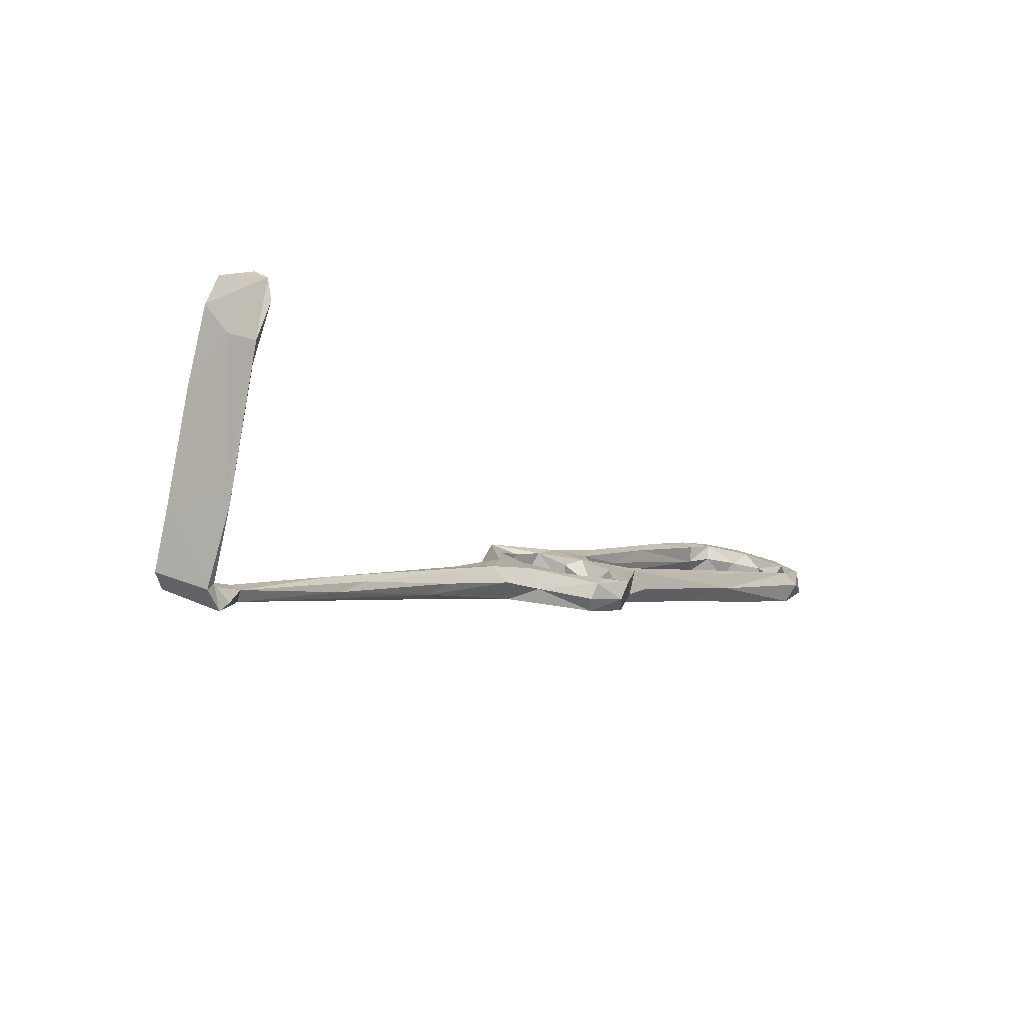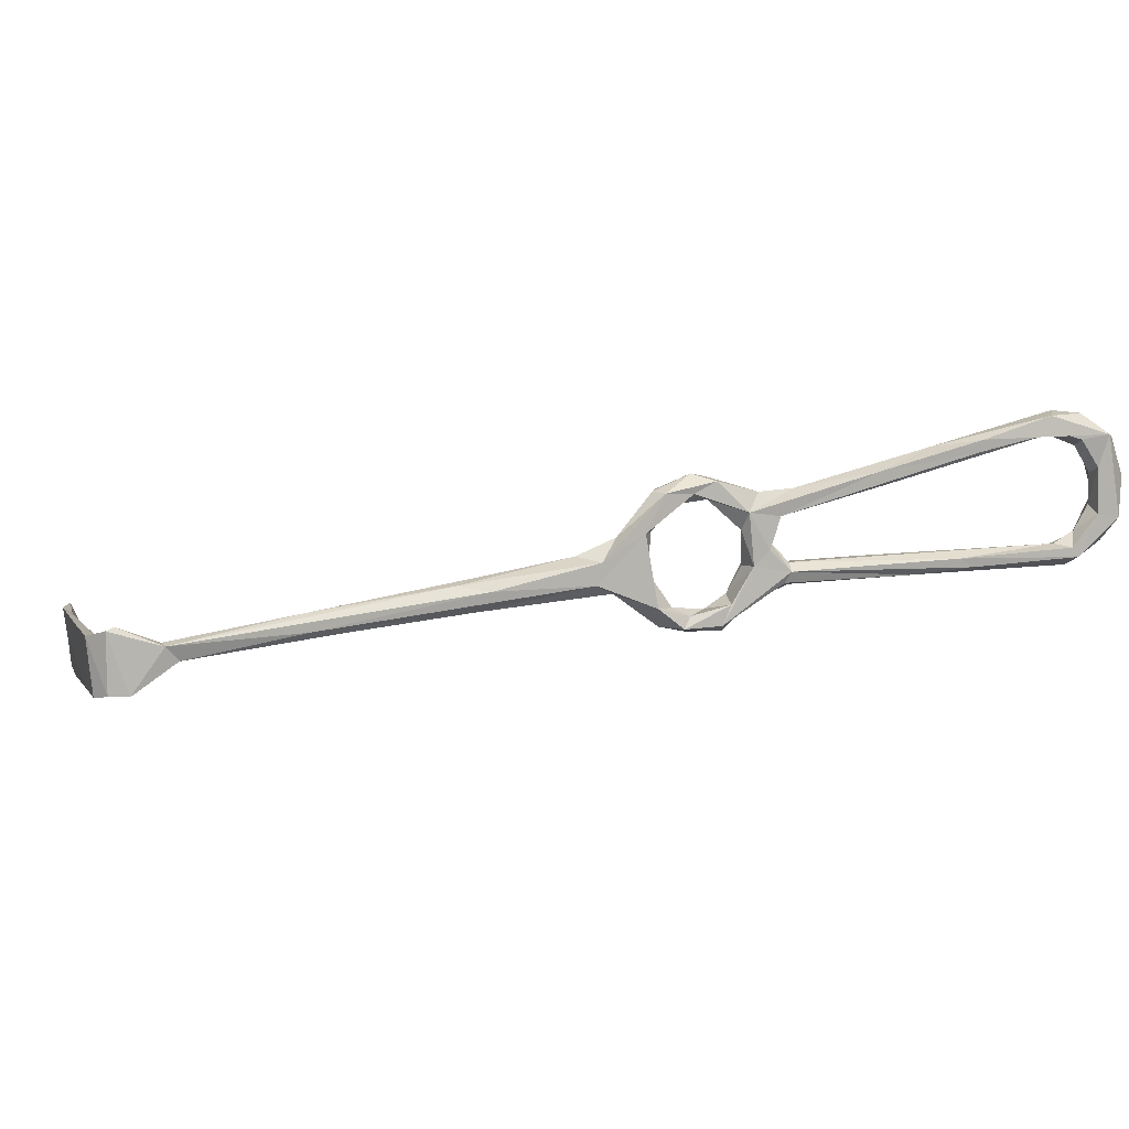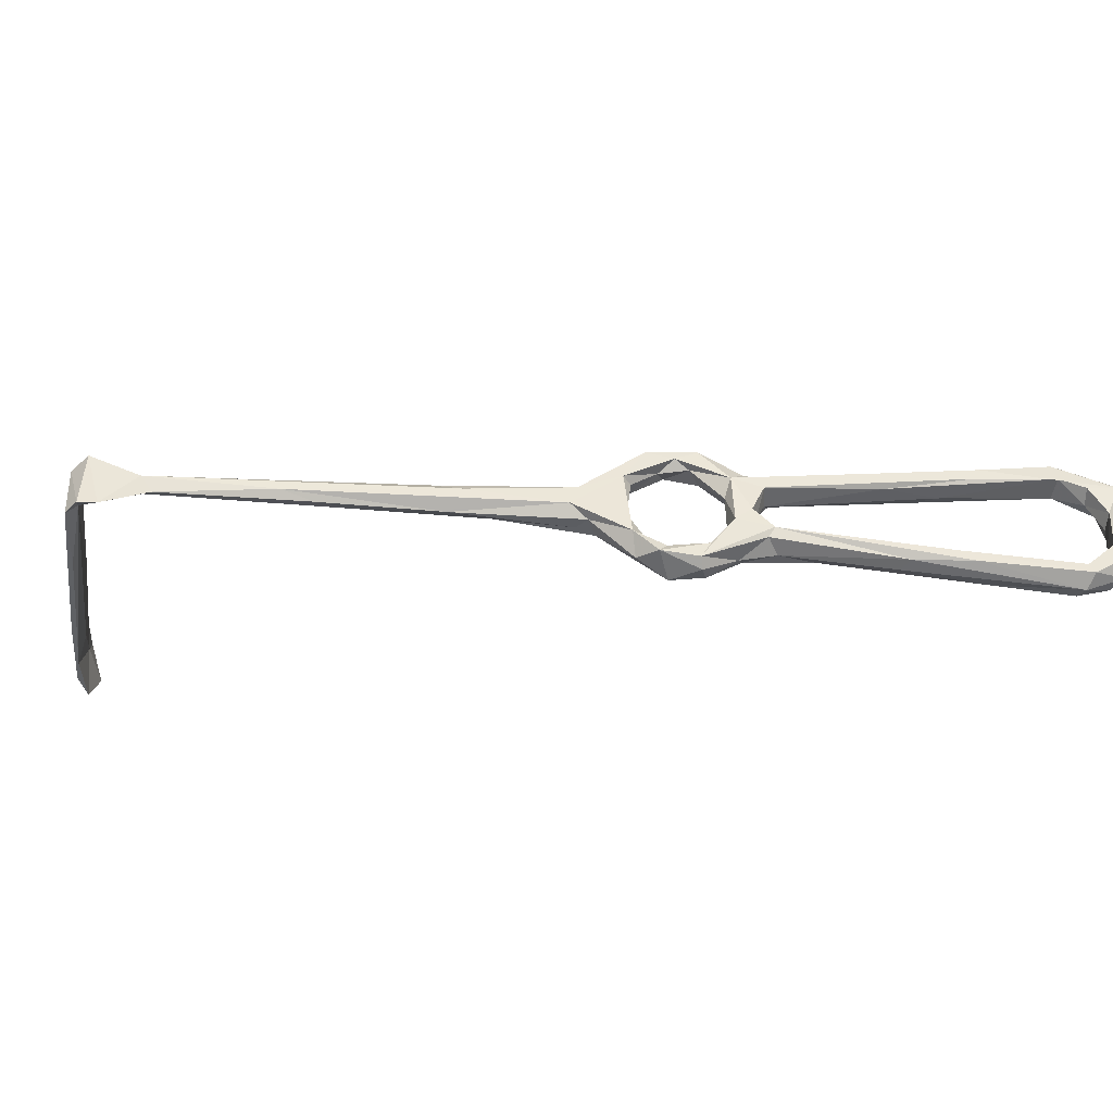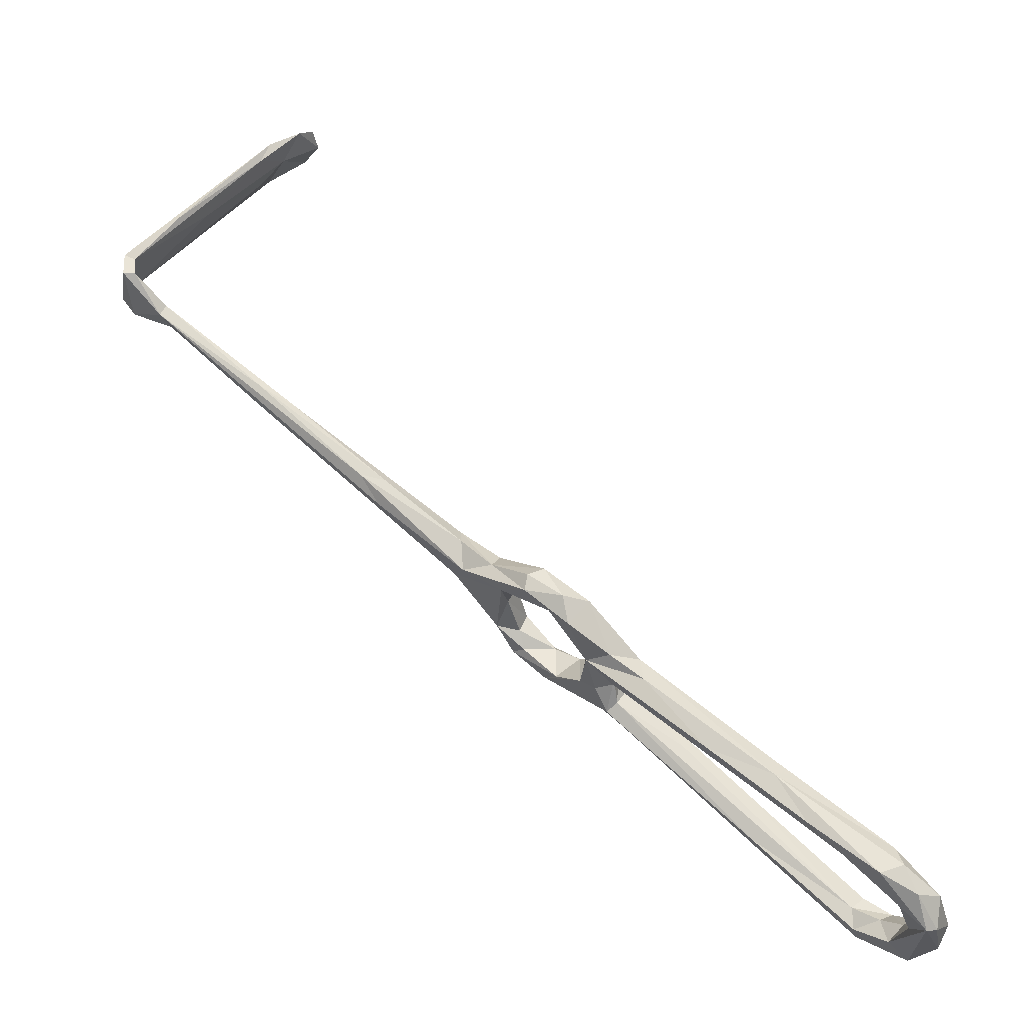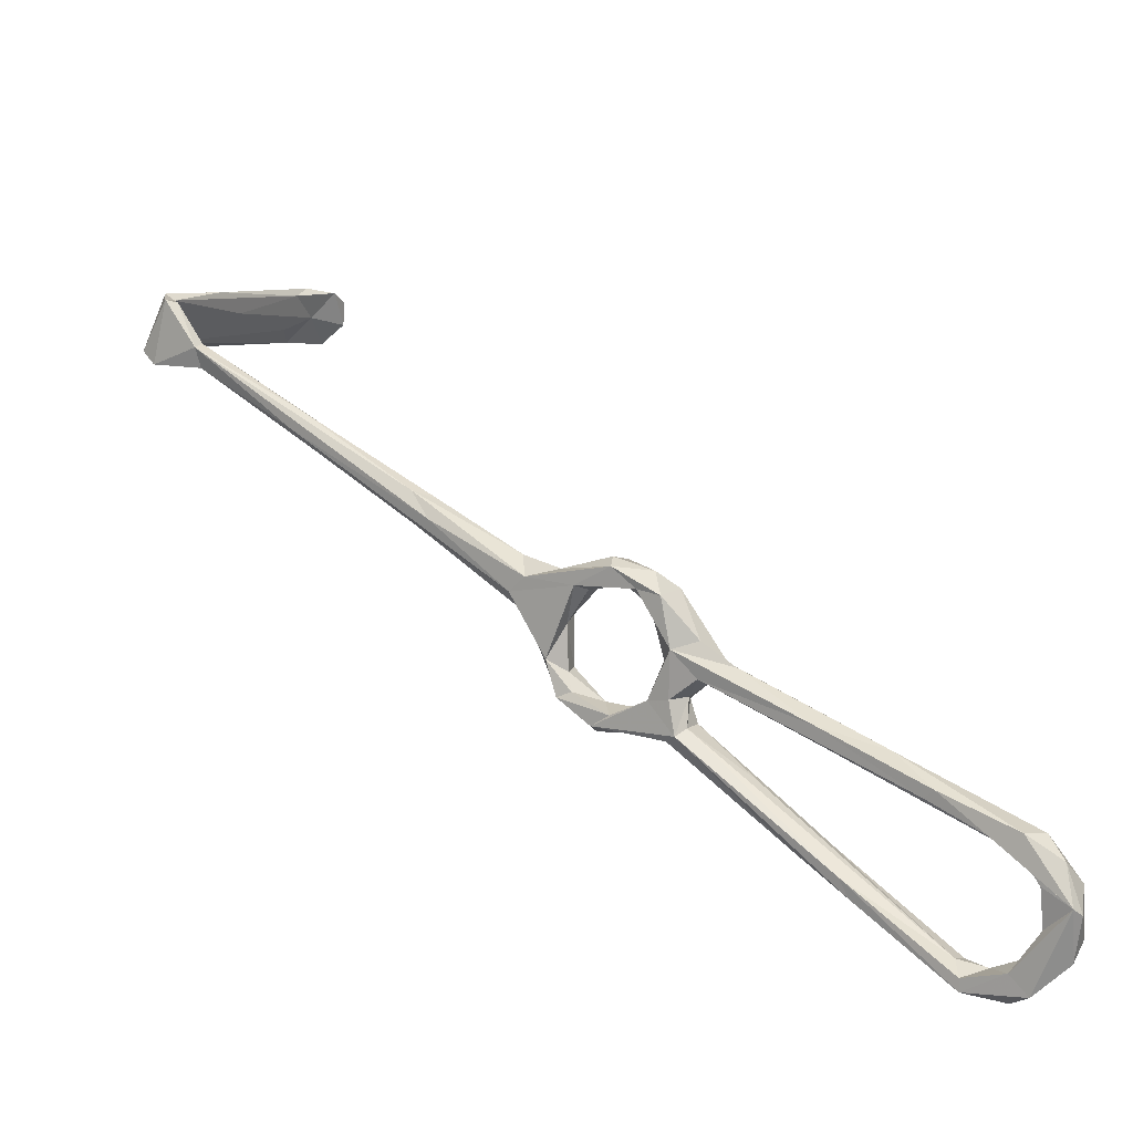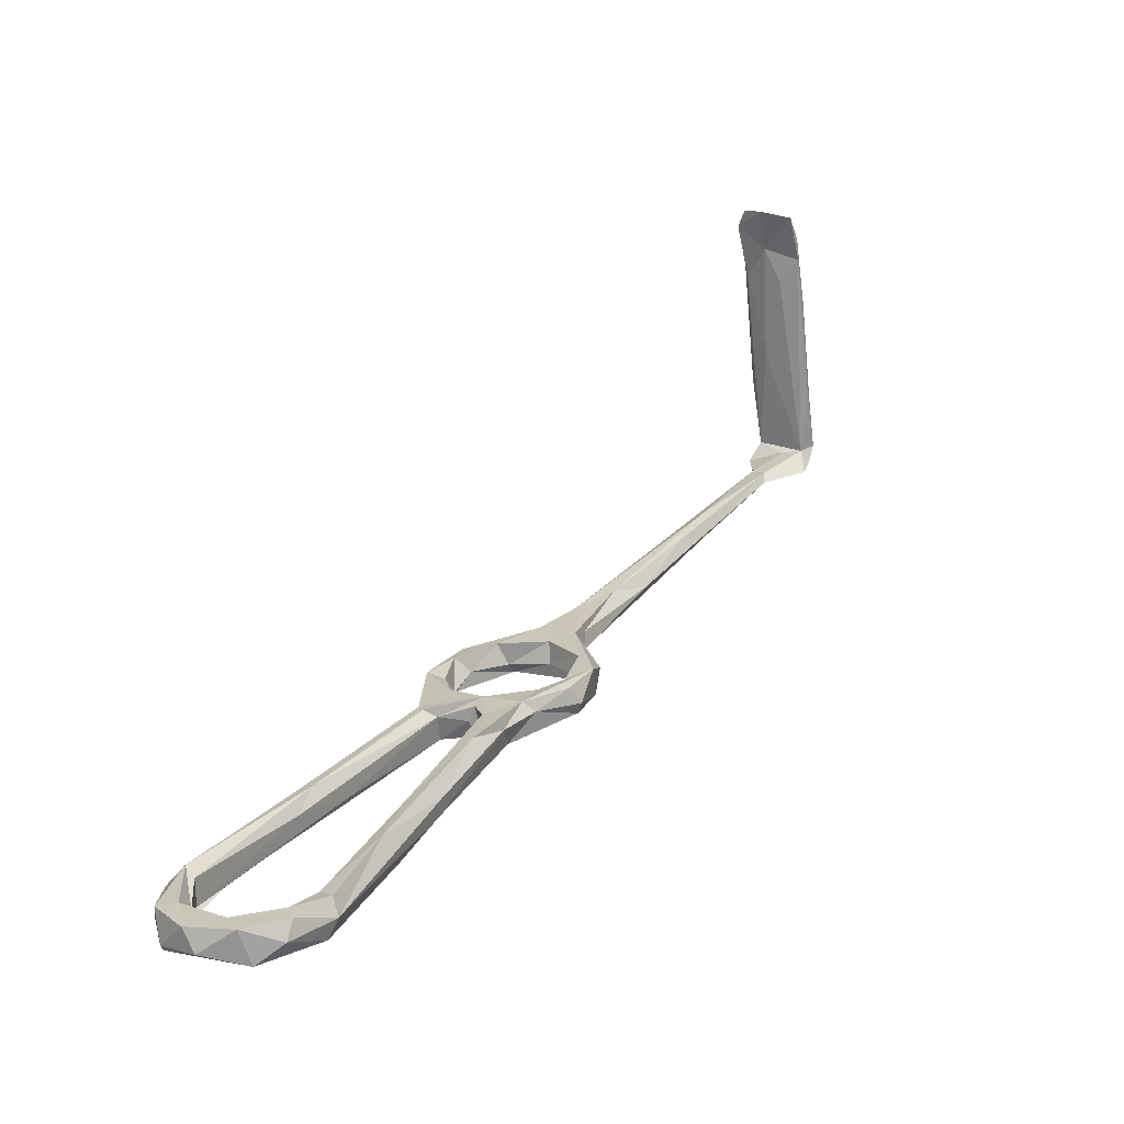
<metadata>
{"format":"obj","ext":"obj","renderer":"f3d","projection":"perspective","resolution":1024,"background":"white","views":[{"elev":50.5,"azim":-45.4,"up":"+Y"},{"elev":27.2,"azim":-60.7,"up":"+Z"},{"elev":-25.1,"azim":-48.4,"up":"+Z"},{"elev":-13.7,"azim":5.9,"up":"+Y"},{"elev":-49.2,"azim":-10.5,"up":"+Y"},{"elev":-22.0,"azim":128.0,"up":"+Y"}]}
</metadata>
<code>
v -50.17 -134.4 -503.3
v -56.45 -129.1 -502.6
v -54.05 -129.1 -500.8
v -47.52 -134.9 -499.7
v -48.62 -133.4 -505.4
v -50.83 -126.5 -506.4
v -45.16 -131.4 -505.4
v -37.84 -135 -500.7
v -40.64 -136.3 -501.6
v -47.65 -129 -502.1
v -42.79 -131.3 -500.3
v -54.78 -125.4 -499.4
v -53.47 -122.2 -501
v -59.21 -124.7 -497.9
v -56.37 -120.9 -492.2
v -56.81 -120.4 -483.6
v -59.05 -115 -496
v -54.96 -117.2 -493.1
v -54 -120 -484.5
v -66.99 -115.2 -491.7
v -63.42 -116.9 -494.6
v -57.35 -123.8 -502.9
v 17.02 -171.9 -477.2
v 18.37 -175.2 -474.4
v 23.55 -180.3 -482.9
v 16.79 -174.4 -479.1
v 19.64 -180.4 -481.8
v 13.88 -176.7 -473.6
v 1.048 -167.2 -476.1
v -0.298 -166.8 -478.5
v 13.91 -178.1 -476.9
v -3.148 -160.1 -481.8
v 20.72 -180.7 -474.8
v 25.02 -180.6 -479.2
v 22.19 -186.9 -478.8
v 17.52 -182.5 -479.2
v 26.84 -185.4 -487.2
v 24.25 -186.7 -480.2
v 24.85 -189.5 -488.6
v 19.56 -191.4 -495.6
v 19.31 -186 -485.4
v -63.12 -113.3 -495.1
v -50.79 -116.8 -484.3
v -57.58 -112.8 -488.7
v -58.81 -115 -484.8
v -65.21 -109.5 -487.5
v -65.79 -106.8 -491.1
v -64.87 -115.3 -487.6
v -82.31 -100.9 -489.6
v -51.58 -121.9 -476.9
v -51.04 -118.7 -477.3
v -74.25 -101.5 -493.5
v -83.75 -97.83 -494.2
v -85.83 -95.1 -488.3
v -80.74 -96.41 -488.4
v -48.09 -122.2 -480.5
v -47.01 -125.8 -477.9
v -44.15 -120.5 -479.7
v -47.91 -117.4 -478.5
v -6.056 -154.3 -482.1
v -5.079 -154.7 -480.1
v -15.1 -154 -482.2
v -4.689 -158 -477.4
v -43.17 -128.8 -476
v -44.08 -123.5 -475.2
v -39.11 -124.3 -477.7
v -39.78 -126.1 -481.4
v -44.14 -127.3 -479.9
v -36.28 -130.1 -485.7
v -40.4 -133.1 -486.8
v -40.31 -134.7 -482.6
v -35.51 -134.2 -480.2
v 21.28 -183.6 -487.8
v 24.08 -186.7 -496.3
v 22.85 -184.1 -493
v 18.95 -184.8 -493.9
v 16.01 -188 -494.3
v 18.58 -184.7 -502.5
v 18.23 -188.3 -501.1
v 10.19 -186.5 -501.9
v 9.778 -185.2 -499.9
v 14.79 -183.5 -498.4
v 9.591 -181.1 -499.9
v -127.1 -60.85 -493.8
v -136.2 -56.35 -497.9
v -127.4 -58.44 -493.5
v -109.1 -77.48 -491.9
v -128.7 -59.19 -490.3
v -105.6 -74.91 -492.4
v -127.5 -57.23 -490.6
v -107 -75.54 -489.2
v -99.31 -80.25 -490.2
v -135.6 -51.36 -485.9
v -133.2 -51.44 -486.2
v -136.7 -50.99 -497
v -135.2 -50.83 -493.2
v -138.7 -53.05 -497.6
v -134 -47.52 -488.6
v -138.6 -49.6 -498.9
v -129.8 -41.4 -503.5
v -131.4 -41.62 -502.9
v -112.5 -24.27 -508.6
v -121.5 -34.55 -498.7
v -125.8 -37.05 -492.5
v -136 -46.77 -487.9
v -124.7 -34.41 -494.1
v 10.94 -183.6 -504.7
v -110.8 -21.34 -501.8
v -103.3 -81.18 -493.8
v -96.26 -83.91 -493.5
v -29.89 -134.6 -483.9
v -29.09 -138.9 -481
v -29.3 -135.6 -485.5
v -36.69 -132.7 -493.1
v -35.29 -139.3 -484.5
v -39.05 -138.9 -490.4
v -42.22 -137 -493
v -35.34 -137.1 -490.6
v -39.99 -133.2 -494.9
v -34.16 -141 -499.7
v -38.14 -142 -497.4
v -37.14 -142.9 -495.1
v -35.04 -141.3 -494.3
v -16.51 -160.7 -500.5
v -32.59 -137.8 -496.1
v -17.31 -152.6 -479
v -31.84 -136.5 -486.6
v -34.53 -135.1 -492.8
v -26.07 -144.4 -499.5
v -111.6 -21.37 -513.9
v -110.3 -19 -508.5
v -118.6 -27.6 -510.3
v -109 -17.34 -502.4
v -107.3 -18.78 -508.6
v -103.2 -14.04 -504.9
v -100.9 -12.37 -508
v -100.4 -14.39 -512.3
v -109.1 -18.03 -515.4
v -104.3 -15.78 -517.1
v -22.34 -149.7 -496.4
v 17.32 -182.5 -500.4
v 11.95 -179.2 -501.6
v 12.36 -180.4 -504.6
v -7.333 -170.3 -500.5
v -9.367 -167.9 -498.3
v -0.6946 -167.6 -502.7
v -9.322 -159.5 -499.5
v -16.12 -157.6 -501.7
f 75 141 76
f 53 87 109
f 71 115 126
f 17 52 47
f 32 62 127
f 123 140 125
f 78 107 143
f 8 129 120
f 61 111 63
f 8 125 129
f 135 137 136
f 75 78 141
f 83 140 123
f 131 136 138
f 134 139 137
f 30 126 115
f 48 54 49
f 43 44 59
f 130 132 138
f 134 137 135
f 133 135 136
f 108 134 135
f 85 95 86
f 100 132 130
f 102 134 103
f 103 134 108
f 130 139 134
f 106 133 131
f 101 106 131
f 104 108 133
f 95 100 130
f 98 103 108
f 113 127 114
f 14 16 20
f 69 111 114
f 60 127 113
f 123 125 128
f 16 19 56
f 114 128 125
f 115 118 127
f 15 18 19
f 17 42 52
f 95 99 100
f 98 108 104
f 88 91 90
f 39 40 74
f 35 39 38
f 6 11 8
f 28 63 29
f 71 126 112
f 85 93 97
f 114 127 128
f 16 57 50
f 93 98 105
f 3 12 14
f 50 65 51
f 2 3 14
f 56 68 57
f 102 130 134
f 43 58 56
f 66 72 111
f 74 79 78
f 10 13 12
f 101 131 132
f 118 123 128
f 49 88 87
f 2 22 6
f 25 74 75
f 17 47 44
f 31 36 35
f 136 139 138
f 86 95 96
f 24 28 33
f 12 15 14
f 23 27 26
f 28 29 35
f 2 6 5
f 130 138 139
f 136 137 139
f 21 53 42
f 98 104 105
f 24 33 34
f 16 56 57
f 43 59 58
f 77 82 81
f 18 43 19
f 23 26 60
f 80 144 107
f 18 44 43
f 95 102 103
f 67 69 70
f 68 70 71
f 23 63 24
f 46 47 55
f 44 45 59
f 31 62 32
f 24 63 28
f 23 60 61
f 23 61 63
f 84 88 85
f 80 145 144
f 129 146 148
f 64 71 72
f 42 53 52
f 35 40 39
f 25 37 74
f 84 85 86
f 120 148 124
f 78 79 107
f 142 143 146
f 6 17 13
f 107 146 143
f 81 83 145
f 35 36 41
f 95 98 96
f 83 142 147
f 66 111 69
f 28 35 33
f 85 88 93
f 25 73 27
f 37 39 74
f 26 27 31
f 50 64 65
f 129 147 146
f 104 133 106
f 78 143 141
f 30 115 62
f 57 68 71
f 69 114 70
f 46 54 48
f 121 124 122
f 125 140 147
f 125 147 129
f 6 13 10
f 64 72 66
f 19 43 56
f 25 75 73
f 93 94 98
f 1 5 9
f 3 4 10
f 83 123 145
f 15 19 16
f 107 124 148
f 122 144 145
f 120 124 121
f 29 126 30
f 50 57 64
f 23 25 27
f 14 21 22
f 83 141 142
f 4 11 10
f 122 145 123
f 86 90 89
f 1 2 5
f 76 82 77
f 111 113 114
f 122 124 144
f 86 110 109
f 63 112 126
f 58 67 68
f 89 90 92
f 116 122 118
f 13 17 18
f 107 144 124
f 35 77 40
f 141 143 142
f 27 41 36
f 40 80 79
f 57 71 64
f 58 59 66
f 9 120 121
f 142 146 147
f 77 81 80
f 56 58 68
f 26 31 32
f 70 114 119
f 64 66 65
f 67 70 68
f 95 130 102
f 2 4 3
f 6 10 11
f 95 103 98
f 80 81 145
f 6 22 17
f 17 44 18
f 30 62 31
f 46 55 54
f 20 53 21
f 5 6 7
f 13 18 15
f 116 117 122
f 70 117 71
f 27 36 31
f 45 46 48
f 40 77 80
f 25 34 37
f 23 24 34
f 84 109 87
f 81 82 83
f 59 65 66
f 74 78 75
f 63 111 112
f 34 38 37
f 99 101 100
f 100 101 132
f 33 38 34
f 26 32 60
f 45 47 46
f 37 38 39
f 1 121 122
f 14 20 21
f 6 8 7
f 17 21 42
f 54 91 88
f 82 141 83
f 17 22 21
f 2 14 22
f 71 112 72
f 44 47 45
f 1 4 2
f 14 15 16
f 16 48 20
f 45 48 50
f 16 50 48
f 29 30 31
f 88 94 93
f 97 105 99
f 90 96 94
f 8 120 9
f 118 128 127
f 85 97 95
f 95 97 99
f 58 66 67
f 94 96 98
f 60 113 111
f 107 148 146
f 104 106 105
f 93 105 97
f 101 105 106
f 20 48 49
f 79 80 107
f 41 73 76
f 3 10 12
f 41 76 77
f 84 87 88
f 86 96 90
f 40 79 74
f 35 41 77
f 20 49 87
f 99 105 101
f 20 87 53
f 12 13 15
f 120 129 148
f 108 135 133
f 54 55 91
f 53 109 110
f 23 34 25
f 47 89 92
f 88 90 94
f 52 110 89
f 47 92 55
f 55 92 91
f 27 73 41
f 60 111 61
f 83 147 140
f 73 75 76
f 52 53 110
f 1 9 121
f 33 35 38
f 47 52 89
f 49 54 88
f 32 127 60
f 84 86 109
f 86 89 110
f 29 31 35
f 118 122 123
f 29 63 126
f 66 69 67
f 131 138 132
f 71 116 115
f 71 117 116
f 70 119 117
f 4 117 11
f 11 117 119
f 90 91 92
f 45 50 51
f 7 8 9
f 115 116 118
f 8 11 114
f 1 122 117
f 8 114 125
f 72 112 111
f 1 117 4
f 11 119 114
f 76 141 82
f 131 133 136
f 51 65 59
f 62 115 127
f 45 51 59
f 5 7 9

</code>
